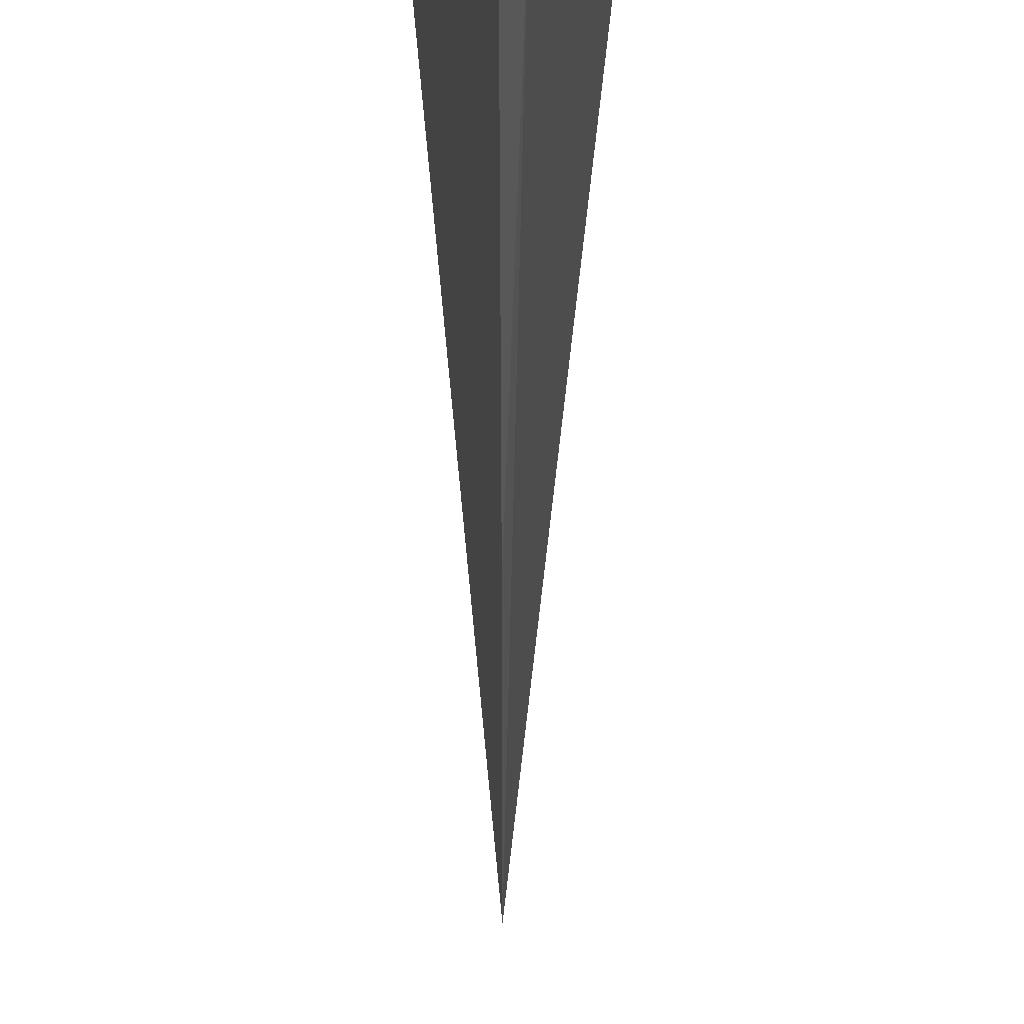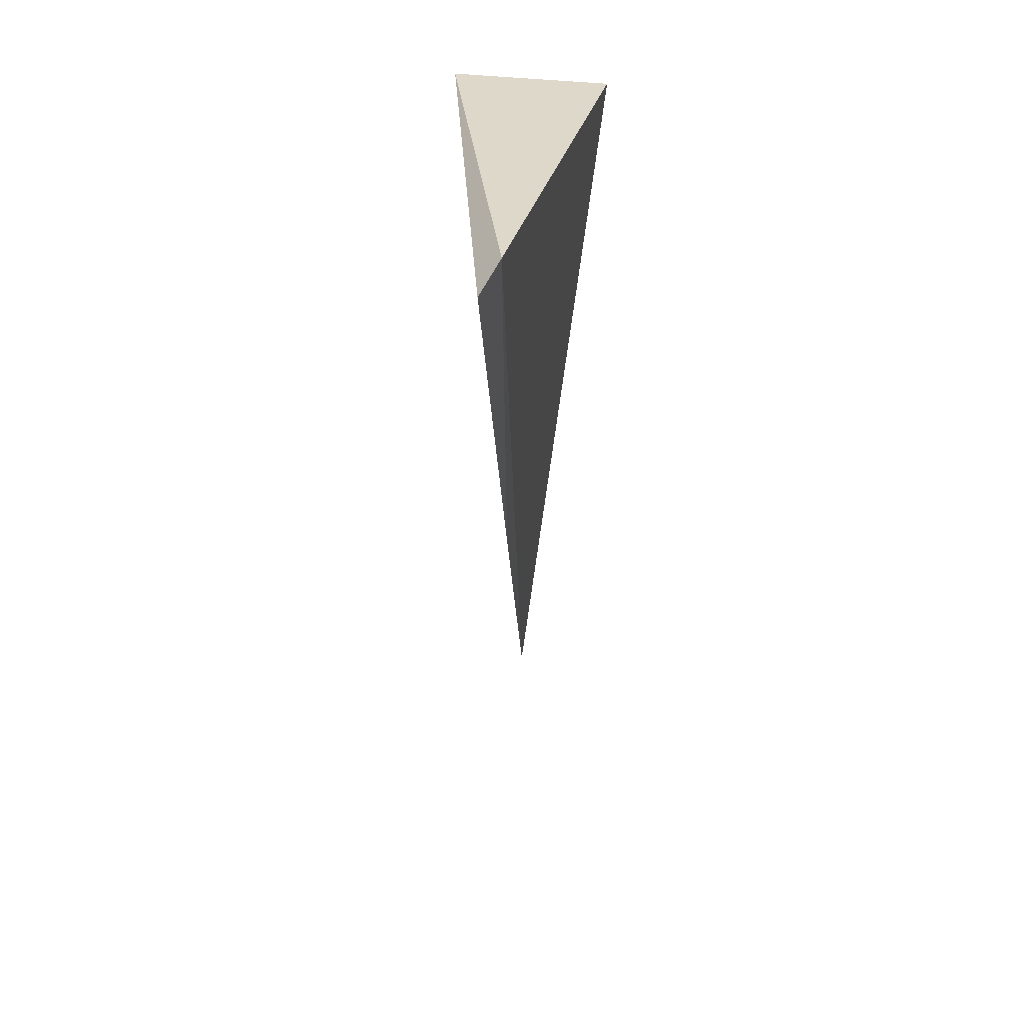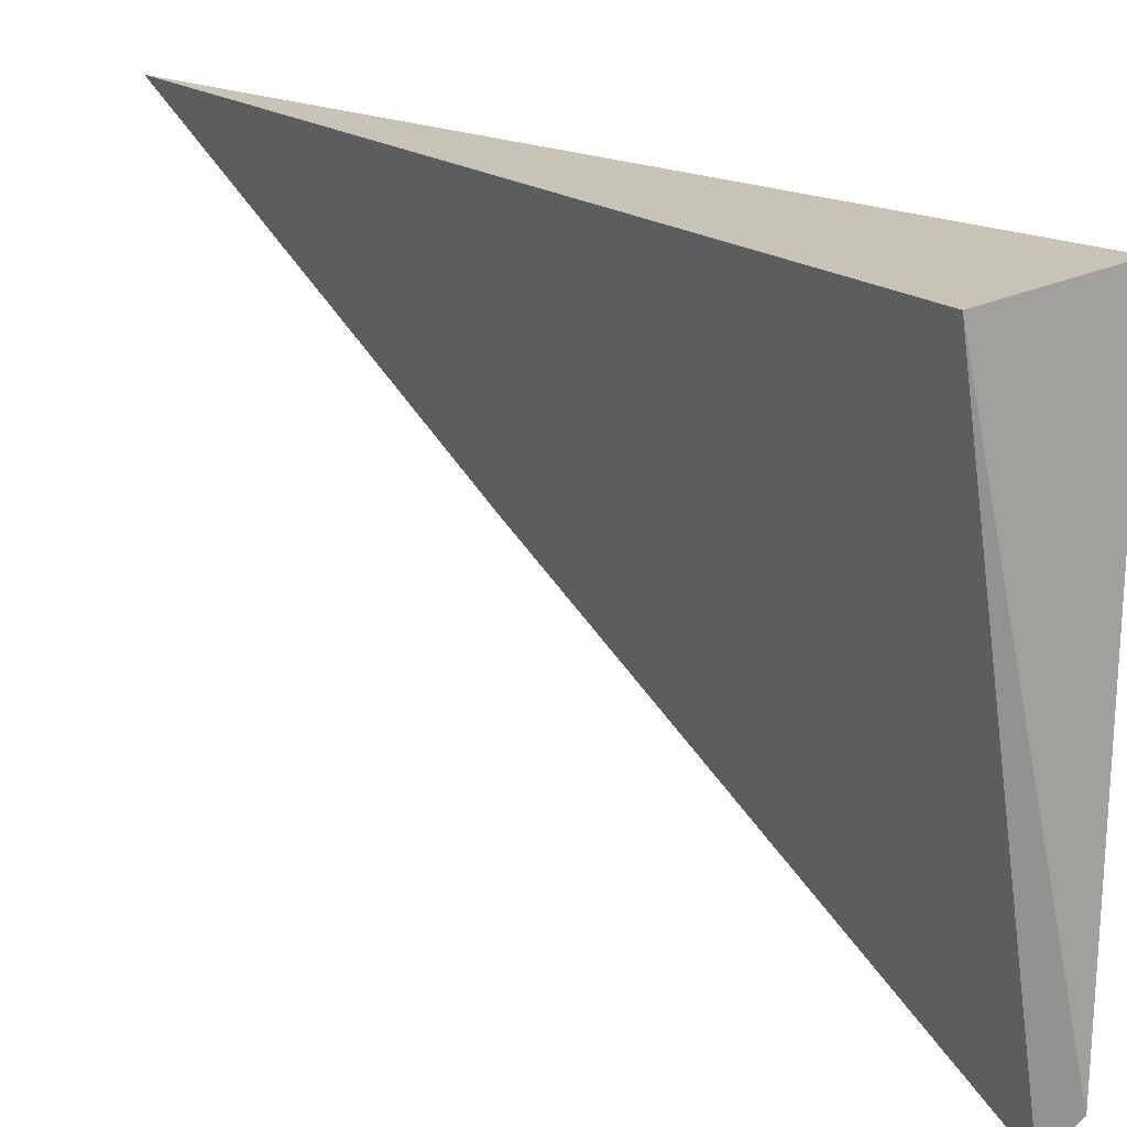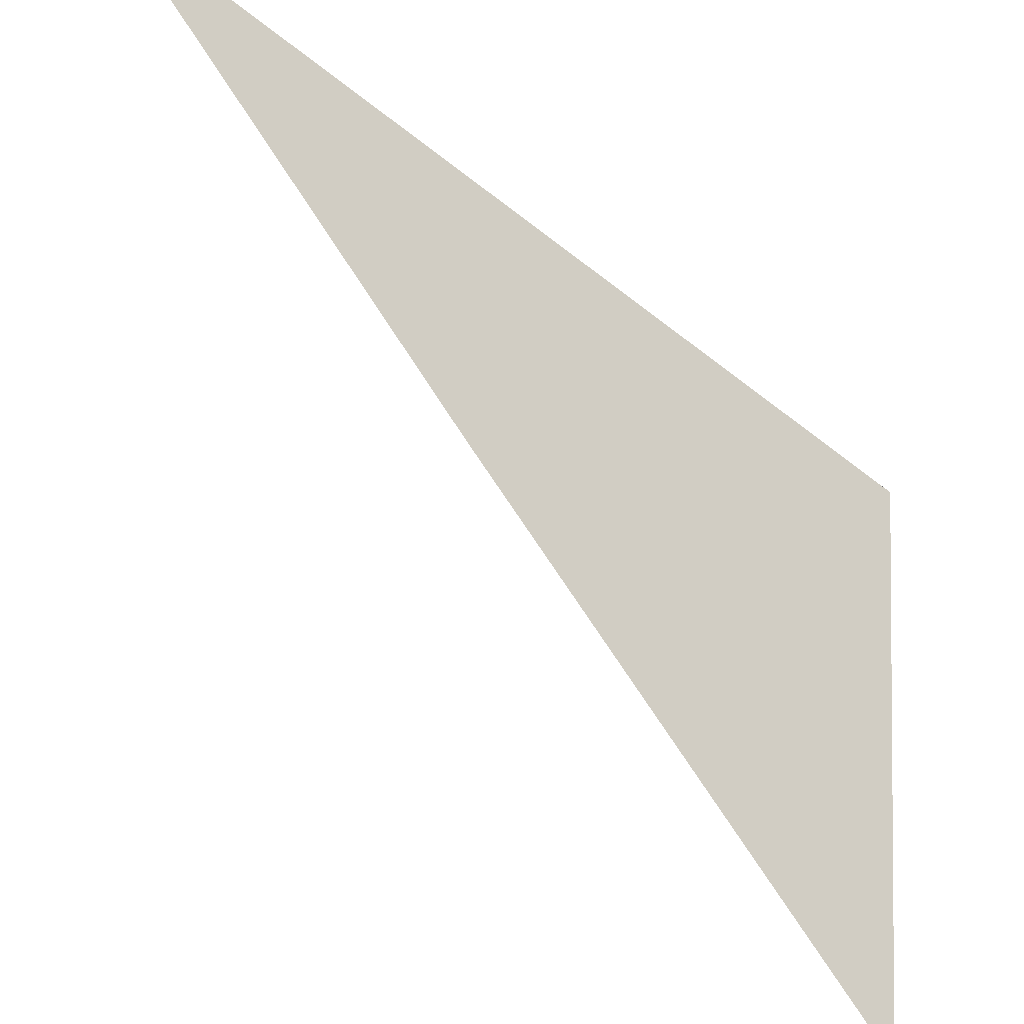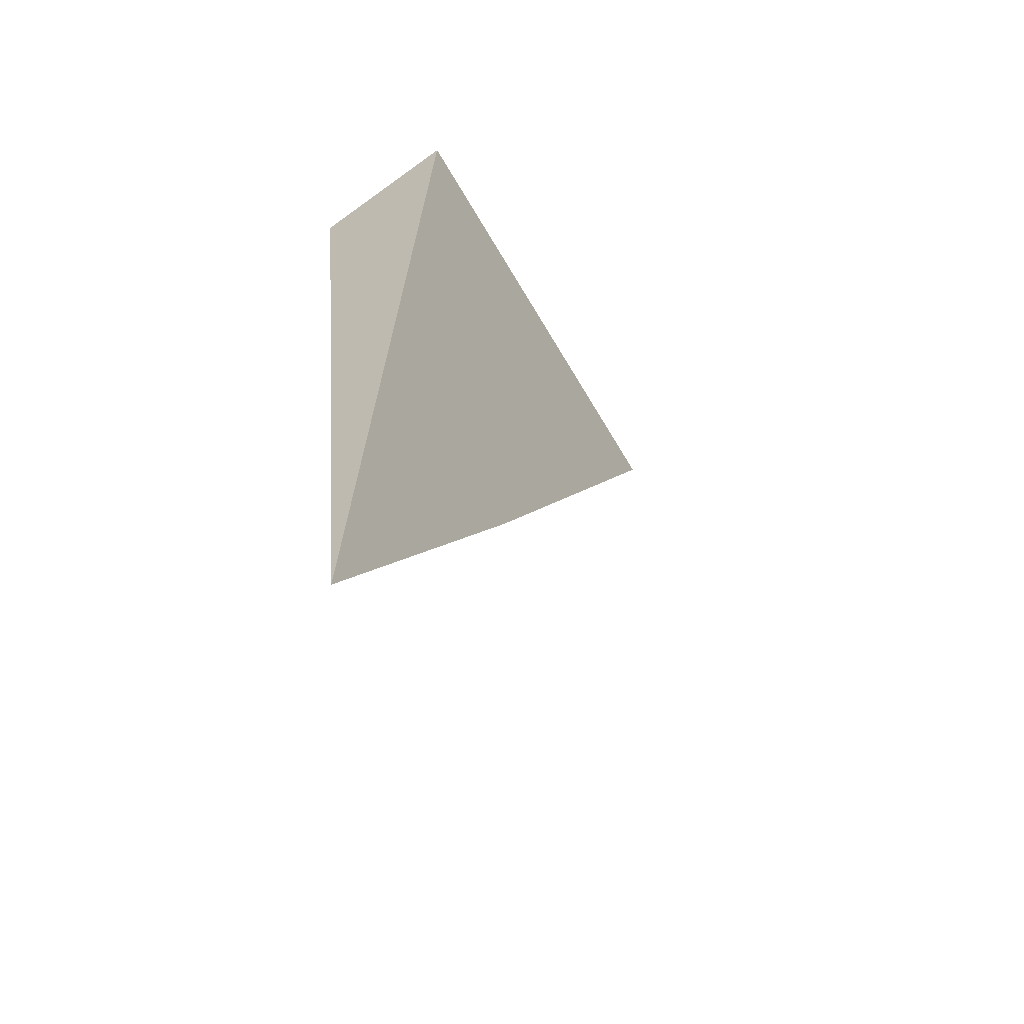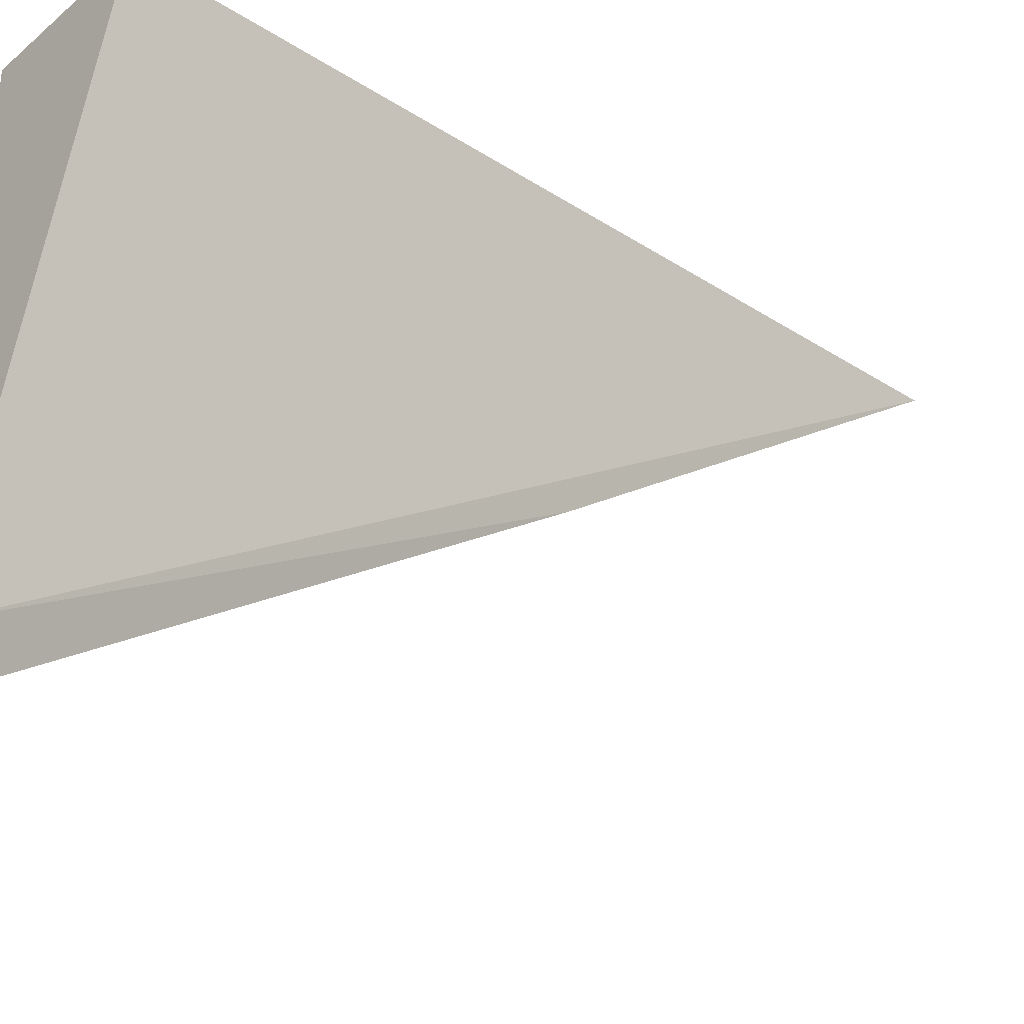
<metadata>
{"format":"obj","ext":"obj","renderer":"f3d","projection":"perspective","resolution":1024,"background":"white","views":[{"elev":-74.4,"azim":179.9,"up":"+Z"},{"elev":36.4,"azim":-175.5,"up":"+Y"},{"elev":19.6,"azim":137.2,"up":"+Z"},{"elev":-44.5,"azim":41.0,"up":"+Z"},{"elev":-56.7,"azim":36.5,"up":"+Y"},{"elev":-29.4,"azim":-127.5,"up":"+Z"}]}
</metadata>
<code>
v -4.32e-06 -0.5 0.04887
v -0.004196 -0.4616 0.04887
v 4.967e-05 -0.4602 0.02443
v 0.003499 -0.4613 0.04887
v -0.0007805 -0.4592 0.02598
v -3.76e-06 -0.4823 0.03775
f 2 1 4
f 5 2 4
f 5 4 3
f 5 1 2
f 6 3 4
f 6 4 1
f 6 5 3
f 6 1 5

</code>
